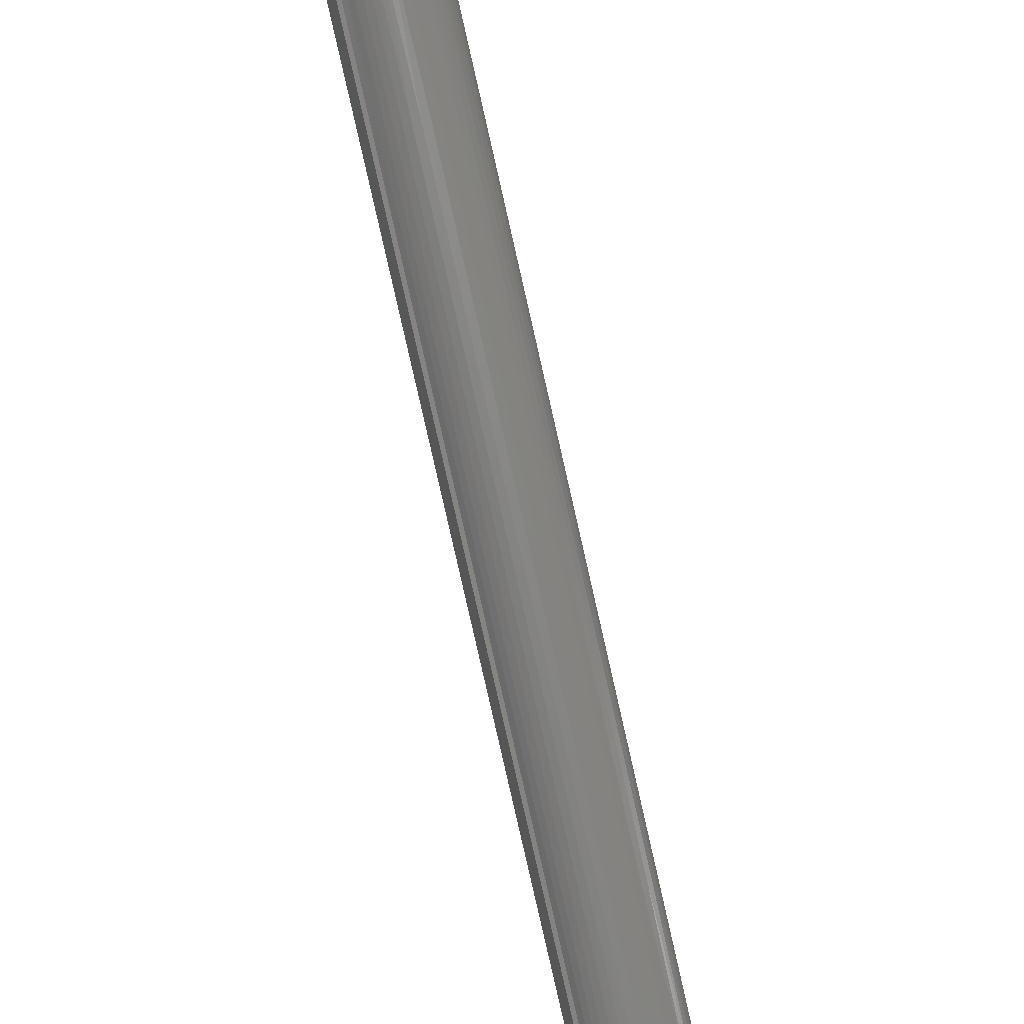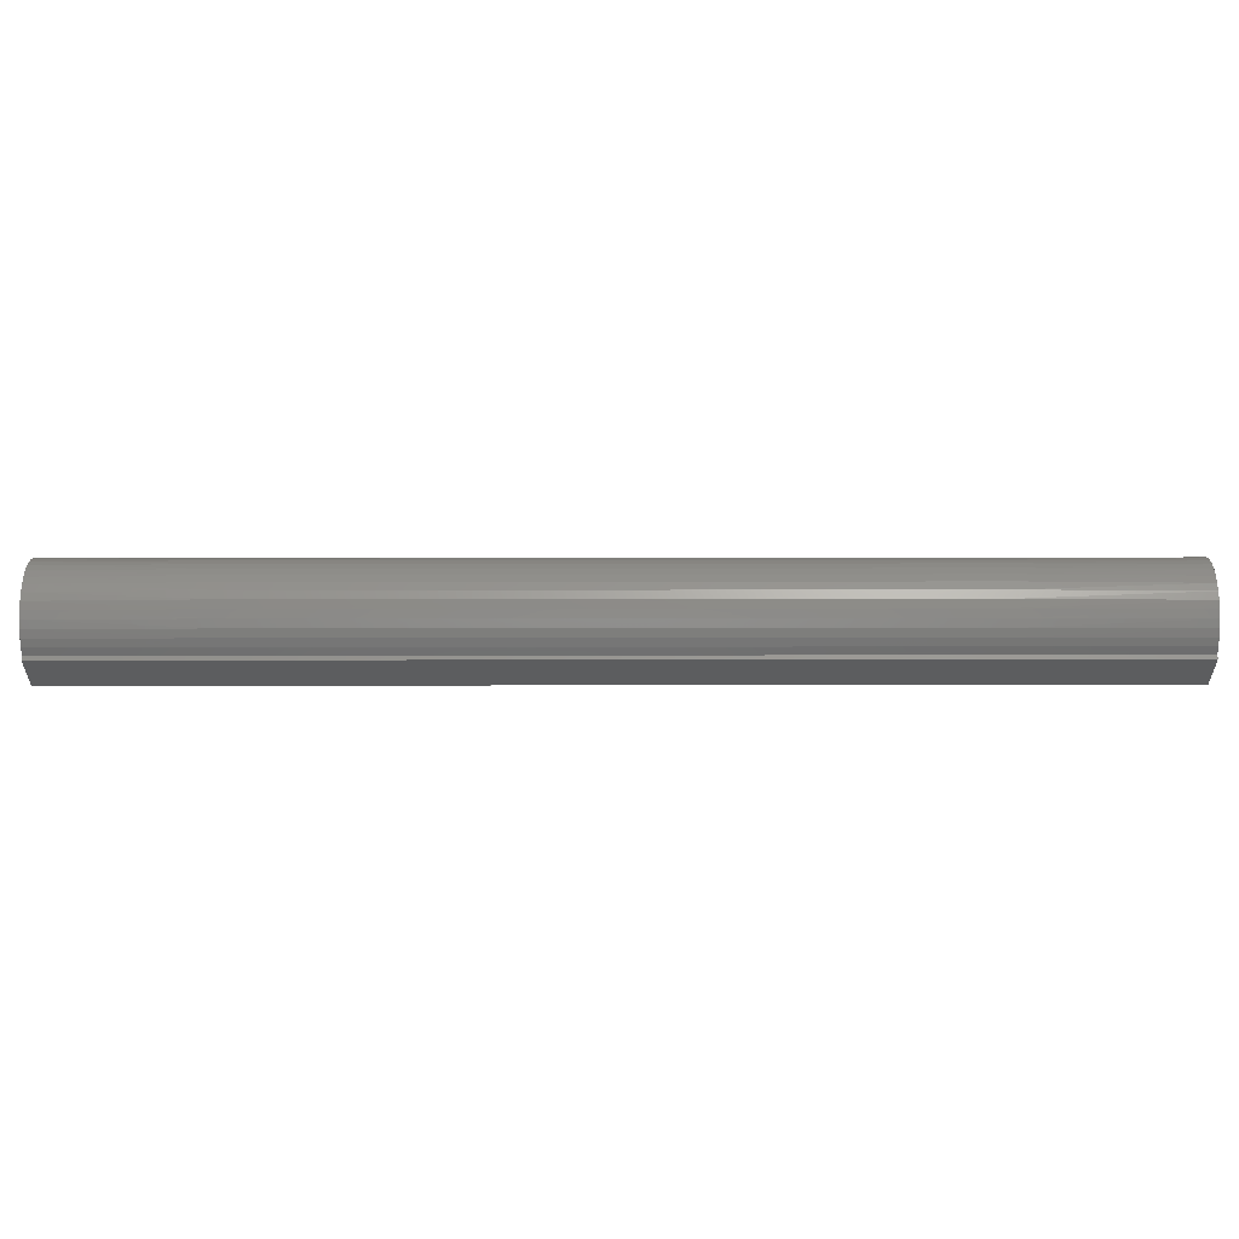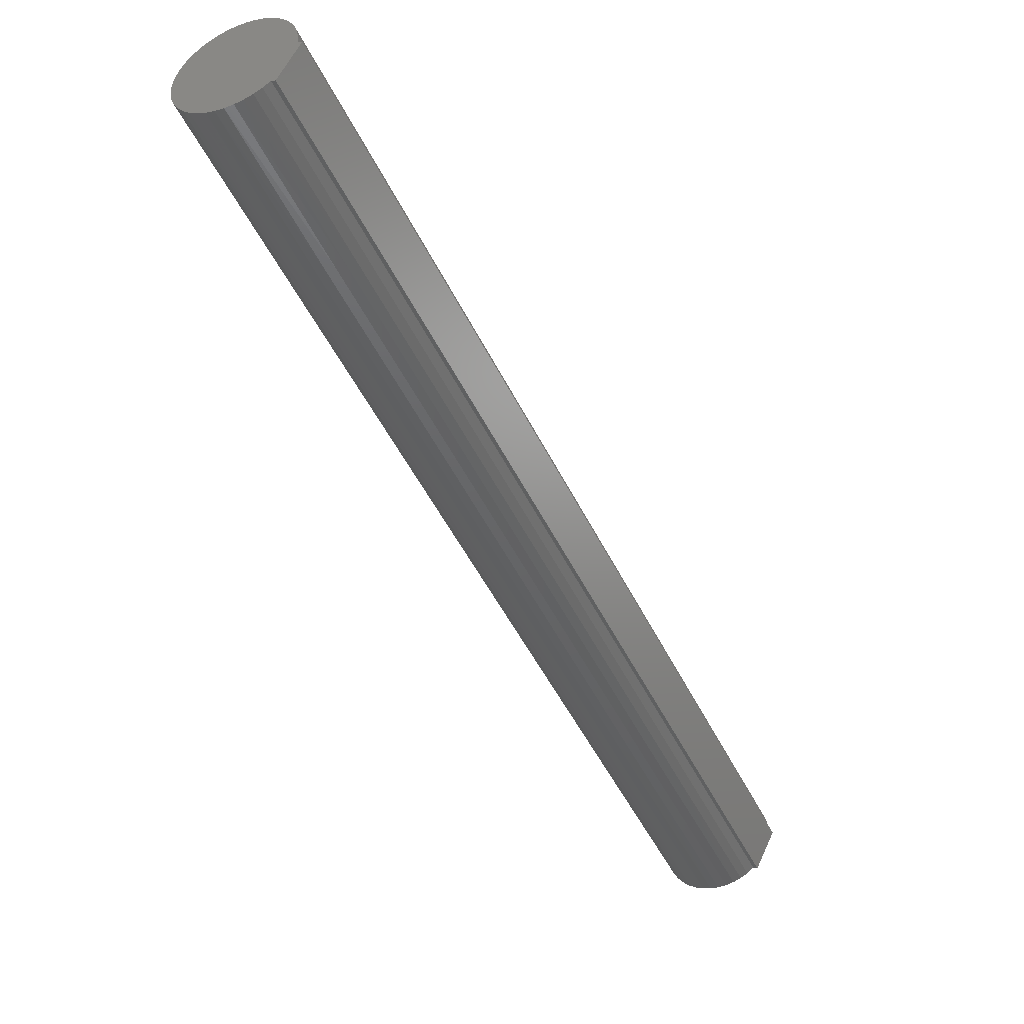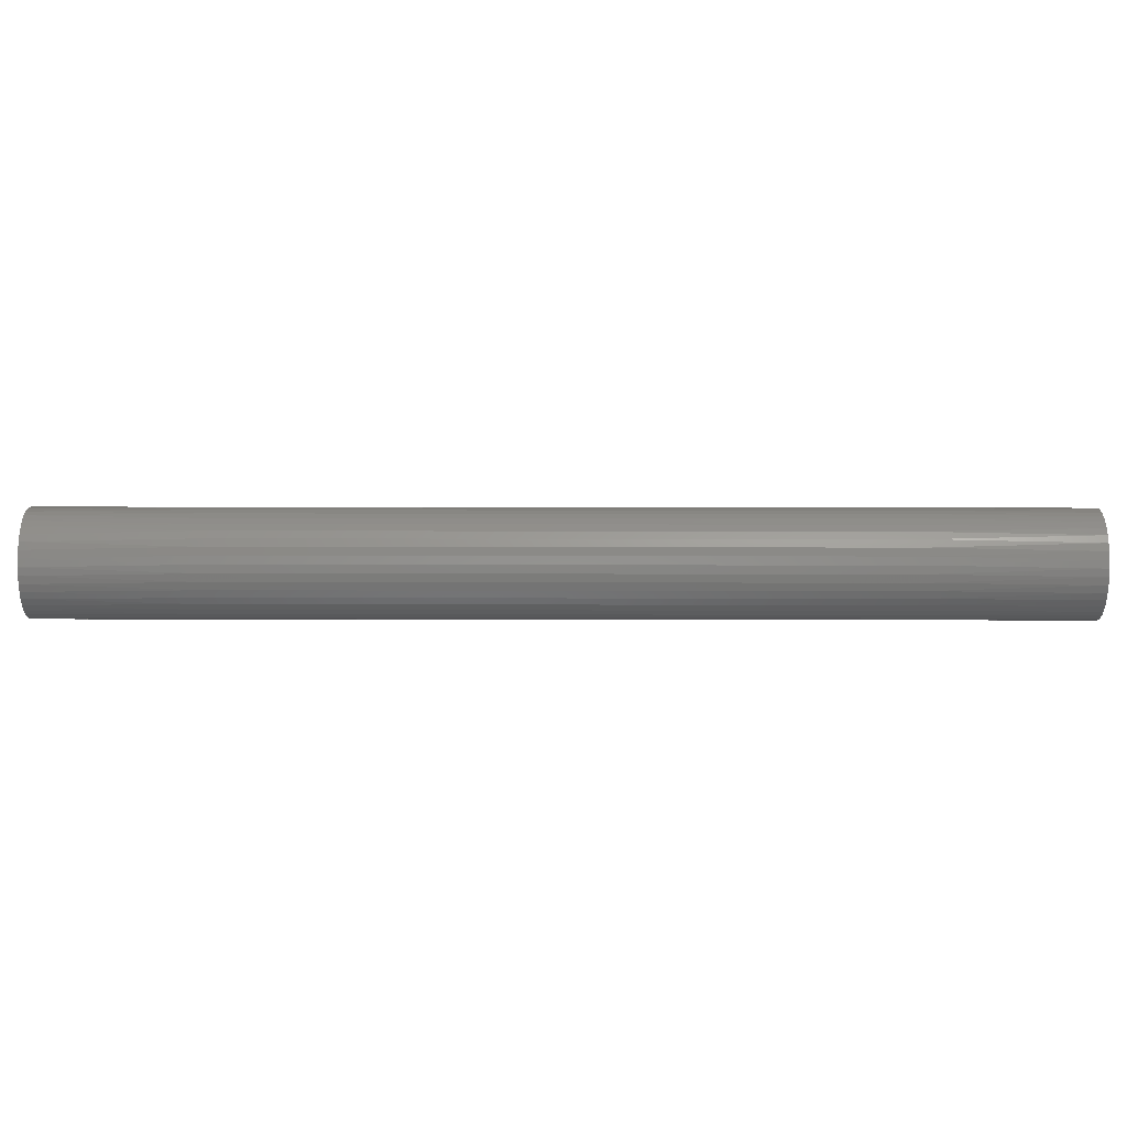
<metadata>
{"format":"stl","ext":"stl","renderer":"f3d","projection":"perspective","resolution":1024,"background":"white","views":[{"elev":48.4,"azim":-108.4,"up":"+Y"},{"elev":-31.8,"azim":-134.9,"up":"+Z"},{"elev":4.9,"azim":125.2,"up":"+Y"},{"elev":42.3,"azim":45.1,"up":"+Z"}]}
</metadata>
<code>
# stl→obj: 248 verts, 492 faces
v -0.1605 -0.1747 0
v -0.1747 -0.1605 0
v 0.1747 0.1605 0
v 0.1605 0.1747 0
v -0.1605 -0.1747 0.002087
v 0.1747 0.1605 0.002087
v -0.177 -0.1581 0.003861
v -0.1212 -0.1022 0.003919
v -0.1747 -0.1605 0.002087
v -0.06536 -0.04636 0.003919
v -0.009503 0.009503 0.003919
v -0.0117 0.0117 0.006263
v 0.04416 0.06757 0.006263
v 0.04224 0.06948 0.009062
v 0.0981 0.1253 0.009062
v 0.09652 0.1269 0.01225
v 0.1525 0.1826 0.01188
v 0.1513 0.1839 0.01524
v 0.0953 0.1281 0.01574
v 0.1505 0.1847 0.01883
v 0.09448 0.129 0.01946
v 0.15 0.1852 0.02256
v 0.09409 0.1294 0.02332
v 0.1499 0.1852 0.02635
v 0.09412 0.1293 0.02722
v 0.1503 0.1849 0.03011
v 0.09457 0.1289 0.03106
v 0.151 0.1841 0.03375
v 0.09545 0.128 0.03475
v 0.1521 0.183 0.03719
v 0.09671 0.1267 0.03821
v 0.1536 0.1815 0.04034
v 0.09835 0.1251 0.04135
v 0.1554 0.1797 0.04315
v 0.1003 0.1231 0.04409
v 0.1575 0.1777 0.04554
v 0.1025 0.1209 0.04637
v 0.1598 0.1754 0.04746
v 0.105 0.1184 0.04812
v 0.1623 0.1729 0.04886
v 0.1076 0.1158 0.04932
v 0.1649 0.1703 0.04971
v 0.1103 0.1131 0.04992
v 0.1676 0.1676 0.05
v 0.1131 0.1103 0.04992
v 0.1703 0.1649 0.04971
v 0.1158 0.1076 0.04932
v 0.1729 0.1623 0.04886
v 0.1184 0.105 0.04812
v 0.1754 0.1598 0.04746
v 0.1209 0.1025 0.04637
v 0.1777 0.1575 0.04554
v 0.1231 0.1003 0.04409
v 0.1797 0.1554 0.04315
v 0.1251 0.09835 0.04135
v 0.1815 0.1536 0.04034
v 0.1267 0.09671 0.03821
v 0.183 0.1521 0.03719
v 0.128 0.09545 0.03475
v 0.1841 0.151 0.03375
v 0.1289 0.09457 0.03106
v 0.1849 0.1503 0.03011
v 0.1293 0.09412 0.02722
v 0.1852 0.1499 0.02635
v 0.1294 0.09409 0.02332
v 0.1852 0.15 0.02256
v 0.129 0.09448 0.01946
v 0.1847 0.1505 0.01883
v 0.1281 0.0953 0.01574
v 0.1839 0.1513 0.01524
v 0.1269 0.09652 0.01225
v 0.1826 0.1525 0.01188
v 0.1253 0.0981 0.009062
v 0.1811 0.1541 0.008813
v 0.1234 0.1 0.006263
v 0.1792 0.156 0.00612
v 0.1212 0.1022 0.003919
v 0.177 0.1581 0.003861
v 0.06536 0.04636 0.003919
v 0.009503 -0.009503 0.003919
v 0.0117 -0.0117 0.006263
v -0.04416 -0.06757 0.006263
v -0.04224 -0.06948 0.009062
v -0.0981 -0.1253 0.009062
v -0.09652 -0.1269 0.01225
v -0.1525 -0.1826 0.01188
v -0.1513 -0.1839 0.01524
v -0.0953 -0.1281 0.01574
v -0.1505 -0.1847 0.01883
v -0.09448 -0.129 0.01946
v -0.15 -0.1852 0.02256
v -0.09409 -0.1294 0.02332
v -0.1499 -0.1852 0.02635
v -0.09412 -0.1293 0.02722
v -0.1503 -0.1849 0.03011
v -0.09457 -0.1289 0.03106
v -0.151 -0.1841 0.03375
v -0.09545 -0.128 0.03475
v -0.1521 -0.183 0.03719
v -0.09671 -0.1267 0.03821
v -0.1536 -0.1815 0.04034
v -0.09835 -0.1251 0.04135
v -0.1554 -0.1797 0.04315
v -0.1003 -0.1231 0.04409
v -0.1575 -0.1777 0.04554
v -0.1025 -0.1209 0.04637
v -0.1598 -0.1754 0.04746
v -0.105 -0.1184 0.04812
v -0.1623 -0.1729 0.04886
v -0.1076 -0.1158 0.04932
v -0.1649 -0.1703 0.04971
v -0.1103 -0.1131 0.04992
v -0.1676 -0.1676 0.05
v -0.1131 -0.1103 0.04992
v -0.1703 -0.1649 0.04971
v -0.1158 -0.1076 0.04932
v -0.1729 -0.1623 0.04886
v -0.1184 -0.105 0.04812
v -0.1754 -0.1598 0.04746
v -0.1209 -0.1025 0.04637
v -0.1777 -0.1575 0.04554
v -0.1231 -0.1003 0.04409
v -0.1797 -0.1554 0.04315
v -0.1251 -0.09835 0.04135
v -0.1815 -0.1536 0.04034
v -0.1267 -0.09671 0.03821
v -0.183 -0.1521 0.03719
v -0.128 -0.09545 0.03475
v -0.1841 -0.151 0.03375
v -0.1289 -0.09457 0.03106
v -0.1849 -0.1503 0.03011
v -0.1293 -0.09412 0.02722
v -0.1852 -0.1499 0.02635
v -0.1294 -0.09409 0.02332
v -0.1852 -0.15 0.02256
v -0.129 -0.09448 0.01946
v -0.1847 -0.1505 0.01883
v -0.1281 -0.0953 0.01574
v -0.1839 -0.1513 0.01524
v -0.1269 -0.09652 0.01225
v -0.1826 -0.1525 0.01188
v -0.1253 -0.0981 0.009062
v -0.1811 -0.1541 0.008813
v -0.1234 -0.1 0.006263
v -0.1792 -0.156 0.00612
v -0.1541 -0.1811 0.008813
v -0.1 -0.1234 0.006263
v -0.04636 -0.06536 0.003919
v -0.156 -0.1792 0.00612
v -0.1022 -0.1212 0.003919
v -0.1581 -0.177 0.003861
v 0.1541 0.1811 0.008813
v 0.1 0.1234 0.006263
v 0.04636 0.06536 0.003919
v 0.156 0.1792 0.00612
v 0.1022 0.1212 0.003919
v 0.1581 0.177 0.003861
v 0.1605 0.1747 0.002087
v -0.06757 -0.04416 0.006263
v -0.06948 -0.04224 0.009062
v -0.07107 -0.04066 0.01225
v -0.07228 -0.03944 0.01574
v -0.0731 -0.03862 0.01946
v -0.0735 -0.03822 0.02332
v -0.07347 -0.03825 0.02722
v -0.07301 -0.03871 0.03106
v -0.07214 -0.03958 0.03475
v -0.07087 -0.04085 0.03821
v -0.06924 -0.04249 0.04135
v -0.06728 -0.04445 0.04409
v -0.06504 -0.04668 0.04637
v -0.06258 -0.04914 0.04812
v -0.05996 -0.05176 0.04932
v -0.05724 -0.05448 0.04992
v -0.05448 -0.05724 0.04992
v -0.05176 -0.05996 0.04932
v -0.04914 -0.06258 0.04812
v -0.04668 -0.06504 0.04637
v -0.04445 -0.06728 0.04409
v -0.04249 -0.06924 0.04135
v -0.04085 -0.07087 0.03821
v -0.03958 -0.07214 0.03475
v -0.03871 -0.07301 0.03106
v -0.03825 -0.07347 0.02722
v -0.03822 -0.0735 0.02332
v -0.03862 -0.0731 0.01946
v -0.03944 -0.07228 0.01574
v -0.04066 -0.07107 0.01225
v -0.01362 0.01362 0.009062
v 0.04066 0.07107 0.01225
v -0.0152 0.0152 0.01225
v -0.01642 0.01642 0.01574
v -0.01724 0.01724 0.01946
v -0.01764 0.01764 0.02332
v -0.01761 0.01761 0.02722
v -0.01715 0.01715 0.03106
v -0.01628 0.01628 0.03475
v -0.01501 0.01501 0.03821
v -0.01337 0.01337 0.04135
v -0.01142 0.01142 0.04409
v -0.00918 0.00918 0.04637
v -0.006721 0.006721 0.04812
v -0.004099 0.004099 0.04932
v -0.001377 0.001378 0.04992
v 0.001377 -0.001377 0.04992
v 0.004099 -0.004099 0.04932
v 0.006721 -0.006721 0.04812
v 0.00918 -0.00918 0.04637
v 0.01142 -0.01142 0.04409
v 0.01337 -0.01337 0.04135
v 0.01501 -0.01501 0.03821
v 0.01628 -0.01628 0.03475
v 0.01715 -0.01715 0.03106
v 0.01761 -0.01761 0.02722
v 0.01764 -0.01764 0.02332
v 0.01724 -0.01724 0.01946
v 0.01642 -0.01642 0.01574
v 0.0152 -0.0152 0.01225
v 0.01362 -0.01362 0.009062
v 0.03944 0.07228 0.01574
v 0.03862 0.0731 0.01946
v 0.03822 0.0735 0.02332
v 0.03825 0.07347 0.02722
v 0.03871 0.07301 0.03106
v 0.03958 0.07214 0.03475
v 0.04085 0.07087 0.03821
v 0.04249 0.06924 0.04135
v 0.04445 0.06728 0.04409
v 0.04668 0.06504 0.04637
v 0.04914 0.06258 0.04812
v 0.05176 0.05996 0.04932
v 0.05448 0.05724 0.04992
v 0.05724 0.05448 0.04992
v 0.05996 0.05176 0.04932
v 0.06258 0.04914 0.04812
v 0.06504 0.04668 0.04637
v 0.06728 0.04445 0.04409
v 0.06924 0.04249 0.04135
v 0.07087 0.04085 0.03821
v 0.07214 0.03959 0.03475
v 0.07301 0.03871 0.03106
v 0.07347 0.03825 0.02722
v 0.0735 0.03822 0.02332
v 0.0731 0.03862 0.01946
v 0.07228 0.03944 0.01574
v 0.07107 0.04066 0.01225
v 0.06948 0.04224 0.009062
v 0.06757 0.04416 0.006263
f 1 2 3
f 3 2 4
f 5 1 6
f 6 1 3
f 7 8 9
f 9 8 10
f 9 10 11
f 11 10 12
f 11 12 13
f 13 12 14
f 13 14 15
f 15 14 16
f 15 16 17
f 17 16 18
f 18 16 19
f 18 19 20
f 20 19 21
f 20 21 22
f 22 21 23
f 22 23 24
f 24 23 25
f 24 25 26
f 26 25 27
f 26 27 28
f 28 27 29
f 28 29 30
f 30 29 31
f 30 31 32
f 32 31 33
f 32 33 34
f 34 33 35
f 34 35 36
f 36 35 37
f 36 37 38
f 38 37 39
f 38 39 40
f 40 39 41
f 40 41 42
f 42 41 43
f 42 43 44
f 44 43 45
f 44 45 46
f 46 45 47
f 46 47 48
f 48 47 49
f 48 49 50
f 50 49 51
f 50 51 52
f 52 51 53
f 52 53 54
f 54 53 55
f 54 55 56
f 56 55 57
f 56 57 58
f 58 57 59
f 58 59 60
f 60 59 61
f 60 61 62
f 62 61 63
f 62 63 64
f 64 63 65
f 64 65 66
f 66 65 67
f 66 67 68
f 68 67 69
f 68 69 70
f 70 69 71
f 70 71 72
f 72 71 73
f 72 73 74
f 74 73 75
f 74 75 76
f 76 75 77
f 76 77 78
f 78 77 6
f 6 77 79
f 6 79 80
f 80 79 81
f 80 81 82
f 82 81 83
f 82 83 84
f 84 83 85
f 84 85 86
f 86 85 87
f 87 85 88
f 87 88 89
f 89 88 90
f 89 90 91
f 91 90 92
f 91 92 93
f 93 92 94
f 93 94 95
f 95 94 96
f 95 96 97
f 97 96 98
f 97 98 99
f 99 98 100
f 99 100 101
f 101 100 102
f 101 102 103
f 103 102 104
f 103 104 105
f 105 104 106
f 105 106 107
f 107 106 108
f 107 108 109
f 109 108 110
f 109 110 111
f 111 110 112
f 111 112 113
f 113 112 114
f 113 114 115
f 115 114 116
f 115 116 117
f 117 116 118
f 117 118 119
f 119 118 120
f 119 120 121
f 121 120 122
f 121 122 123
f 123 122 124
f 123 124 125
f 125 124 126
f 125 126 127
f 127 126 128
f 127 128 129
f 129 128 130
f 129 130 131
f 131 130 132
f 131 132 133
f 133 132 134
f 133 134 135
f 135 134 136
f 135 136 137
f 137 136 138
f 137 138 139
f 139 138 140
f 139 140 141
f 141 140 142
f 141 142 143
f 143 142 144
f 143 144 145
f 145 144 8
f 145 8 7
f 86 146 84
f 84 146 147
f 84 147 82
f 82 147 148
f 82 148 80
f 80 148 6
f 146 149 147
f 147 149 150
f 147 150 148
f 148 150 6
f 149 151 150
f 150 151 6
f 151 5 6
f 17 152 15
f 15 152 153
f 15 153 13
f 13 153 154
f 13 154 11
f 11 154 9
f 152 155 153
f 153 155 156
f 153 156 154
f 154 156 9
f 155 157 156
f 156 157 9
f 157 158 9
f 10 8 159
f 159 8 144
f 159 144 160
f 160 144 142
f 160 142 161
f 161 142 140
f 161 140 162
f 162 140 138
f 162 138 163
f 163 138 136
f 163 136 164
f 164 136 134
f 164 134 165
f 165 134 132
f 165 132 166
f 166 132 130
f 166 130 167
f 167 130 128
f 167 128 168
f 168 128 126
f 168 126 169
f 169 126 124
f 169 124 170
f 170 124 122
f 170 122 171
f 171 122 120
f 171 120 172
f 172 120 118
f 172 118 173
f 173 118 116
f 173 116 174
f 174 116 114
f 174 114 175
f 175 114 112
f 175 112 176
f 176 112 110
f 176 110 177
f 177 110 108
f 177 108 178
f 178 108 106
f 178 106 179
f 179 106 104
f 179 104 180
f 180 104 102
f 180 102 181
f 181 102 100
f 181 100 182
f 182 100 98
f 182 98 183
f 183 98 96
f 183 96 184
f 184 96 94
f 184 94 185
f 185 94 92
f 185 92 186
f 186 92 90
f 186 90 187
f 187 90 88
f 187 88 188
f 188 88 85
f 188 85 83
f 10 159 12
f 12 159 189
f 12 189 14
f 14 189 190
f 14 190 16
f 16 190 19
f 189 159 160
f 189 160 191
f 191 160 161
f 191 161 192
f 192 161 162
f 192 162 193
f 193 162 163
f 193 163 194
f 194 163 164
f 194 164 195
f 195 164 165
f 195 165 196
f 196 165 166
f 196 166 197
f 197 166 167
f 197 167 198
f 198 167 168
f 198 168 199
f 199 168 169
f 199 169 200
f 200 169 170
f 200 170 201
f 201 170 171
f 201 171 202
f 202 171 172
f 202 172 203
f 203 172 173
f 203 173 204
f 204 173 174
f 204 174 205
f 205 174 175
f 205 175 206
f 206 175 176
f 206 176 207
f 207 176 177
f 207 177 208
f 208 177 178
f 208 178 209
f 209 178 179
f 209 179 210
f 210 179 180
f 210 180 211
f 211 180 181
f 211 181 212
f 212 181 182
f 212 182 213
f 213 182 183
f 213 183 214
f 214 183 184
f 214 184 215
f 215 184 185
f 215 185 216
f 216 185 186
f 216 186 217
f 217 186 187
f 217 187 218
f 218 187 188
f 218 188 219
f 219 188 83
f 219 83 81
f 189 191 190
f 190 191 220
f 190 220 19
f 19 220 21
f 220 191 192
f 220 192 221
f 221 192 193
f 221 193 222
f 222 193 194
f 222 194 223
f 223 194 195
f 223 195 224
f 224 195 196
f 224 196 225
f 225 196 197
f 225 197 226
f 226 197 198
f 226 198 227
f 227 198 199
f 227 199 228
f 228 199 200
f 228 200 229
f 229 200 201
f 229 201 230
f 230 201 202
f 230 202 231
f 231 202 203
f 231 203 232
f 232 203 204
f 232 204 233
f 233 204 205
f 233 205 234
f 234 205 206
f 234 206 235
f 235 206 207
f 235 207 236
f 236 207 208
f 236 208 237
f 237 208 209
f 237 209 238
f 238 209 210
f 238 210 239
f 239 210 211
f 239 211 240
f 240 211 212
f 240 212 241
f 241 212 213
f 241 213 242
f 242 213 214
f 242 214 243
f 243 214 215
f 243 215 244
f 244 215 216
f 244 216 245
f 245 216 217
f 245 217 246
f 246 217 218
f 246 218 247
f 247 218 219
f 247 219 248
f 248 219 81
f 248 81 79
f 23 21 221
f 221 21 220
f 23 221 222
f 25 23 222
f 25 222 223
f 27 25 223
f 27 223 224
f 29 27 224
f 29 224 225
f 31 29 225
f 31 225 226
f 33 31 226
f 33 226 227
f 35 33 227
f 35 227 228
f 37 35 228
f 37 228 229
f 39 37 229
f 39 229 230
f 41 39 230
f 41 230 231
f 43 41 231
f 43 231 232
f 45 43 232
f 45 232 233
f 47 45 233
f 47 233 234
f 49 47 234
f 49 234 235
f 51 49 235
f 51 235 236
f 53 51 236
f 53 236 237
f 55 53 237
f 55 237 238
f 57 55 238
f 57 238 239
f 59 57 239
f 59 239 240
f 61 59 240
f 61 240 241
f 63 61 241
f 63 241 242
f 65 63 242
f 65 242 243
f 67 65 243
f 67 243 244
f 69 67 244
f 69 244 245
f 71 69 245
f 71 245 246
f 73 71 246
f 73 246 247
f 75 73 247
f 75 247 248
f 77 75 248
f 77 248 79
f 2 9 4
f 4 9 158
f 4 158 3
f 3 158 6
f 6 158 78
f 78 158 76
f 76 158 74
f 74 158 72
f 72 158 70
f 70 158 68
f 68 158 66
f 66 158 64
f 64 158 62
f 62 158 60
f 60 158 58
f 58 158 56
f 56 158 54
f 54 158 52
f 52 158 50
f 50 158 48
f 48 158 157
f 48 157 155
f 155 152 48
f 48 152 17
f 48 17 18
f 18 20 48
f 48 20 22
f 48 22 24
f 24 26 48
f 48 26 46
f 46 26 28
f 46 28 30
f 30 32 46
f 46 32 34
f 46 34 36
f 36 38 46
f 46 38 40
f 46 40 42
f 42 44 46
f 2 1 9
f 9 1 5
f 9 5 151
f 151 149 9
f 9 149 146
f 9 146 86
f 86 87 9
f 9 87 89
f 9 89 91
f 91 93 9
f 9 93 95
f 9 95 97
f 97 99 9
f 9 99 101
f 9 101 103
f 103 105 9
f 9 105 107
f 9 107 109
f 111 131 109
f 109 131 133
f 109 133 135
f 113 115 111
f 111 115 117
f 111 117 119
f 119 121 111
f 111 121 123
f 111 123 125
f 125 127 111
f 111 127 129
f 111 129 131
f 135 137 109
f 109 137 139
f 109 139 141
f 141 143 109
f 109 143 145
f 109 145 7
f 7 9 109

</code>
